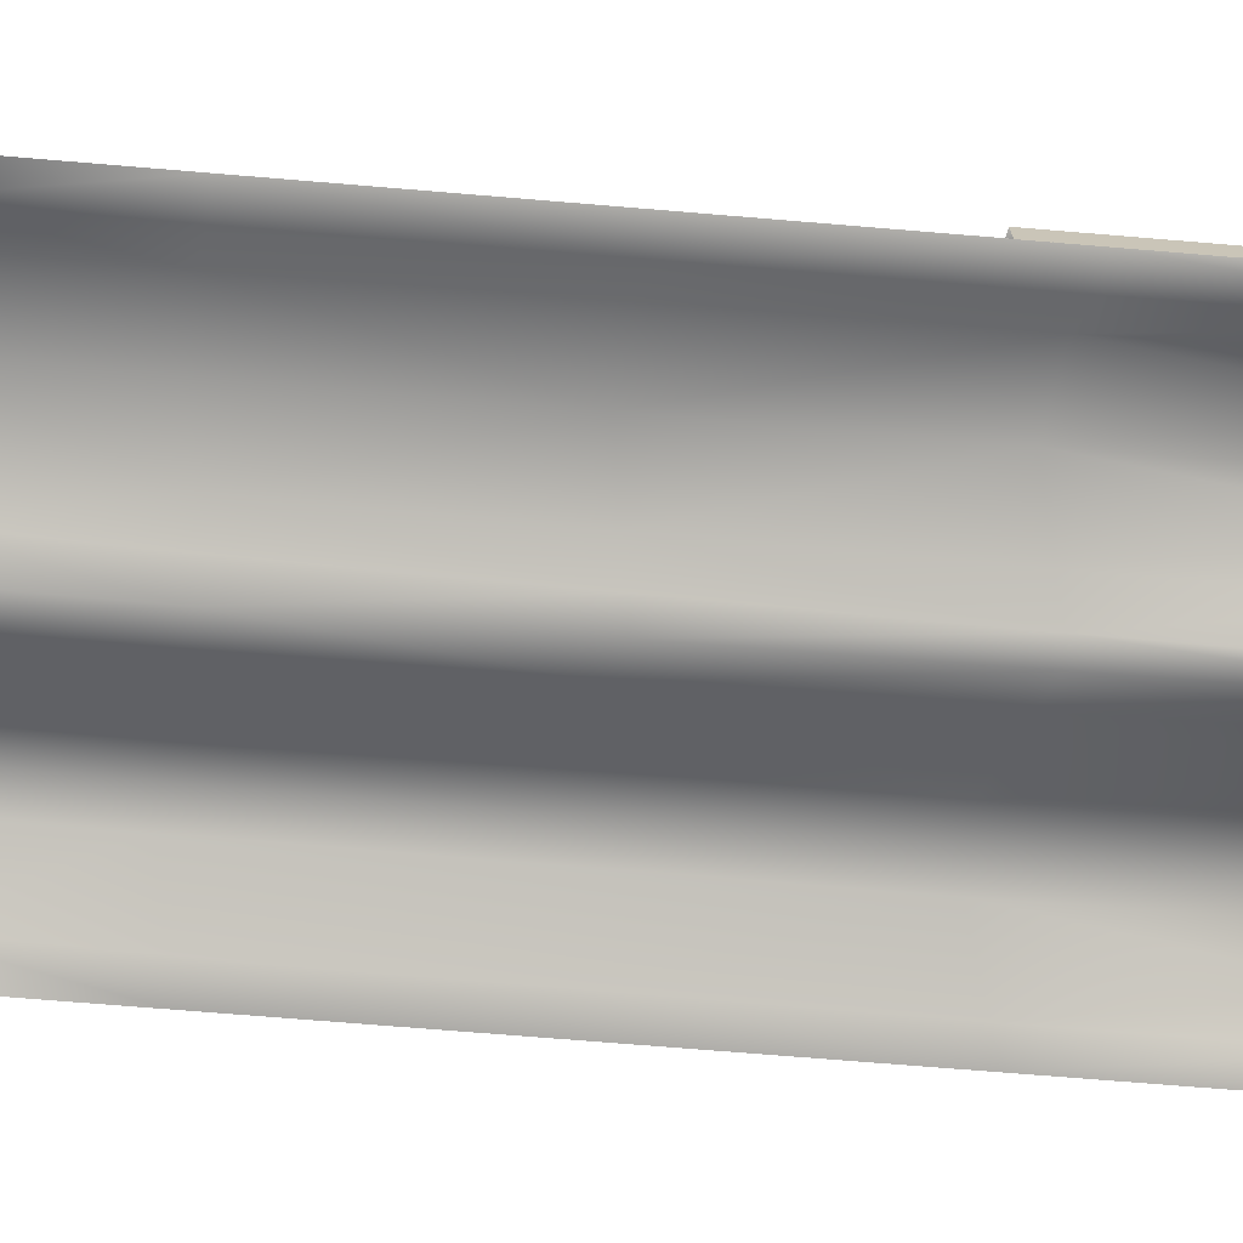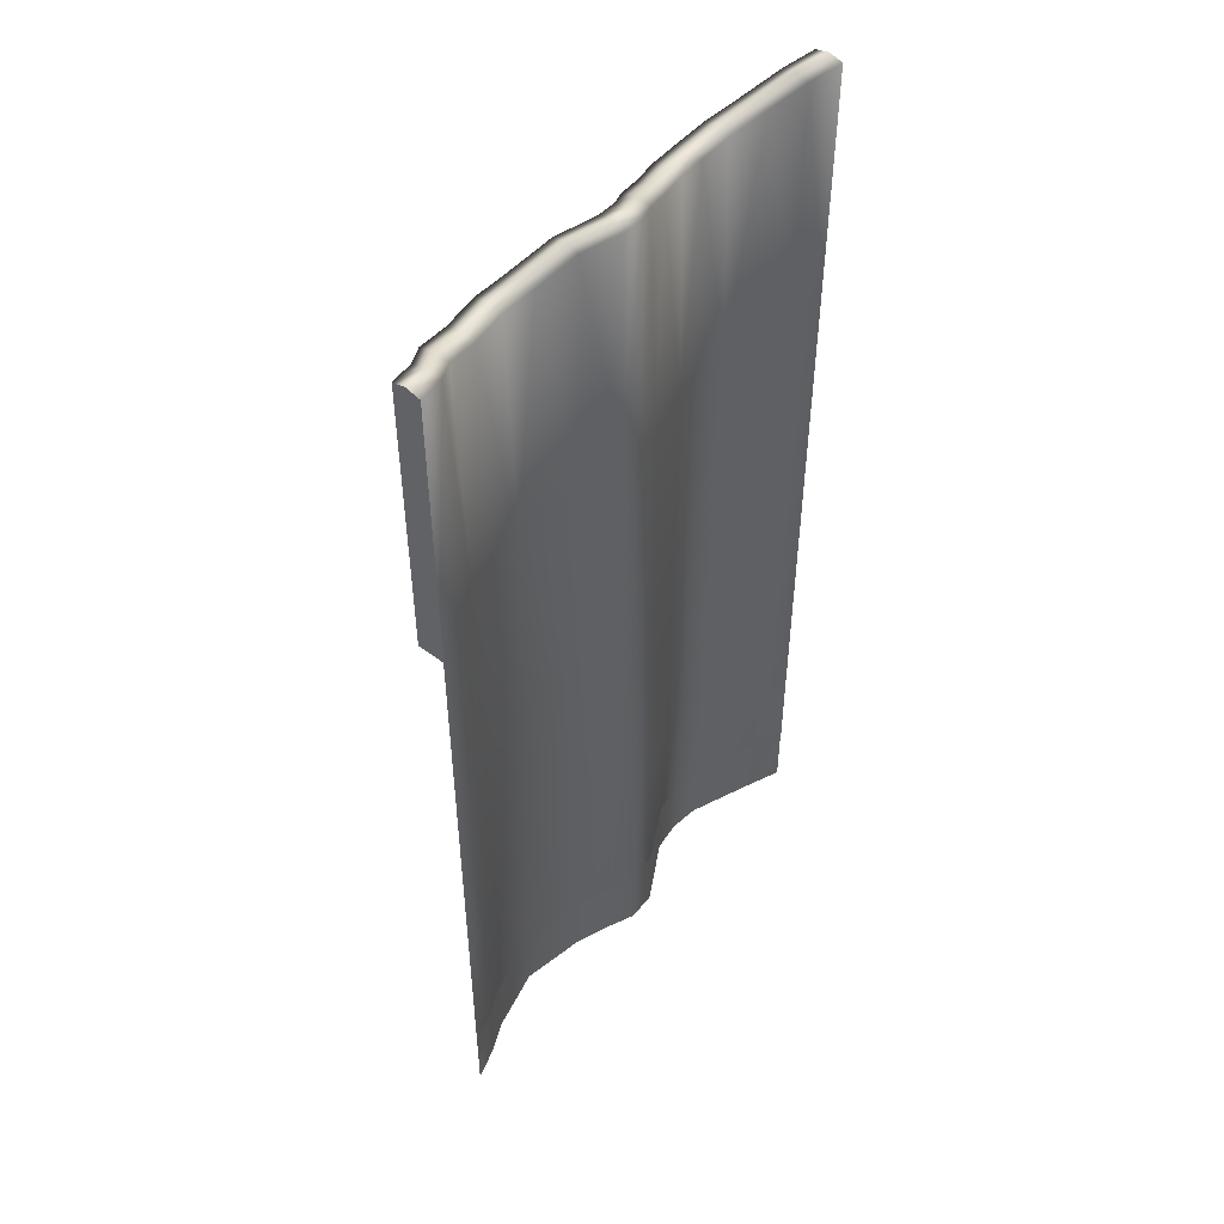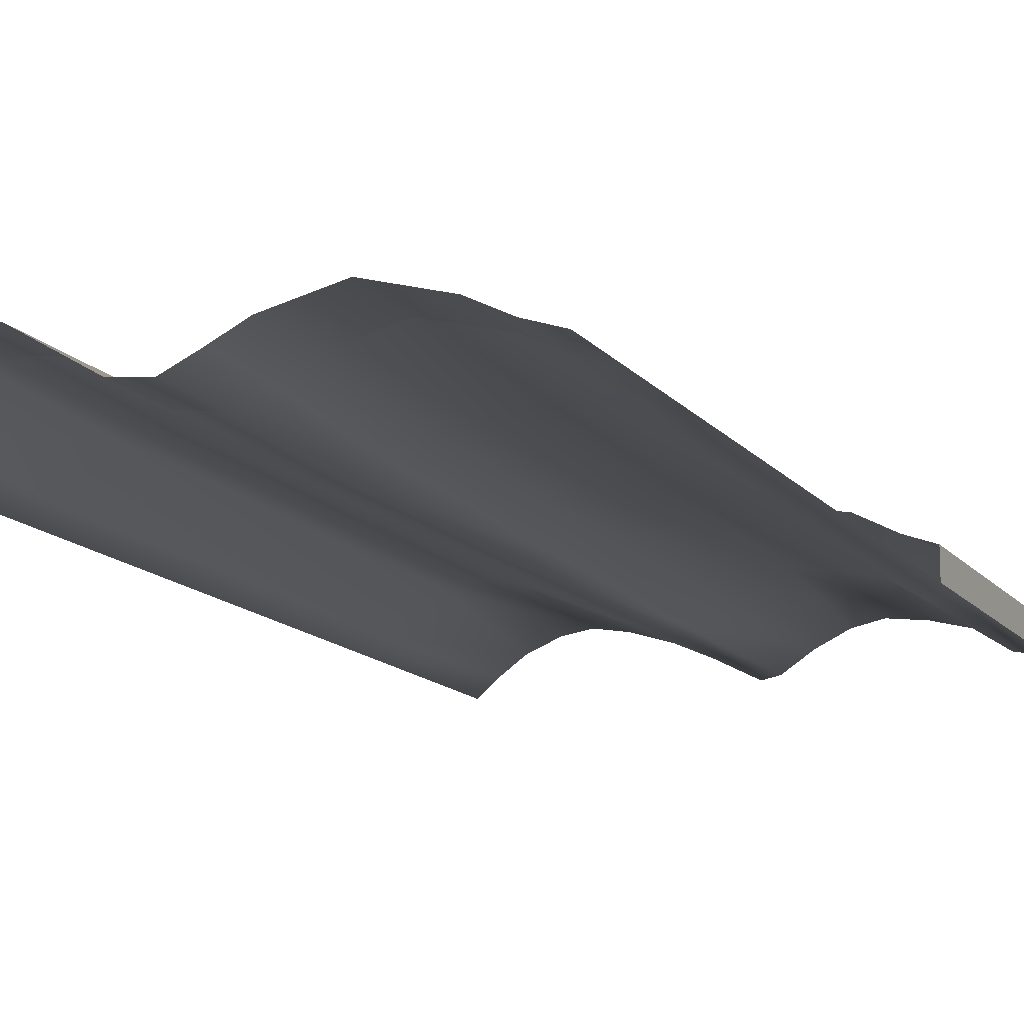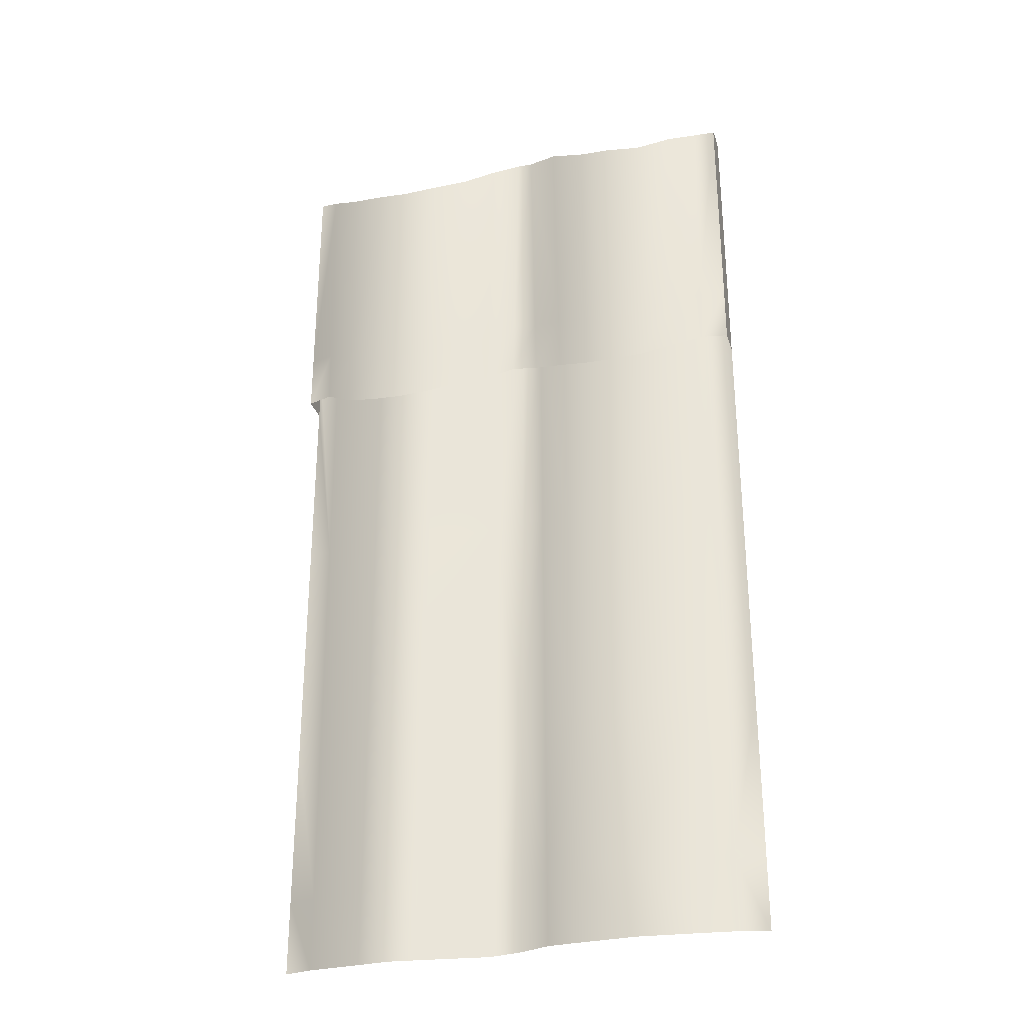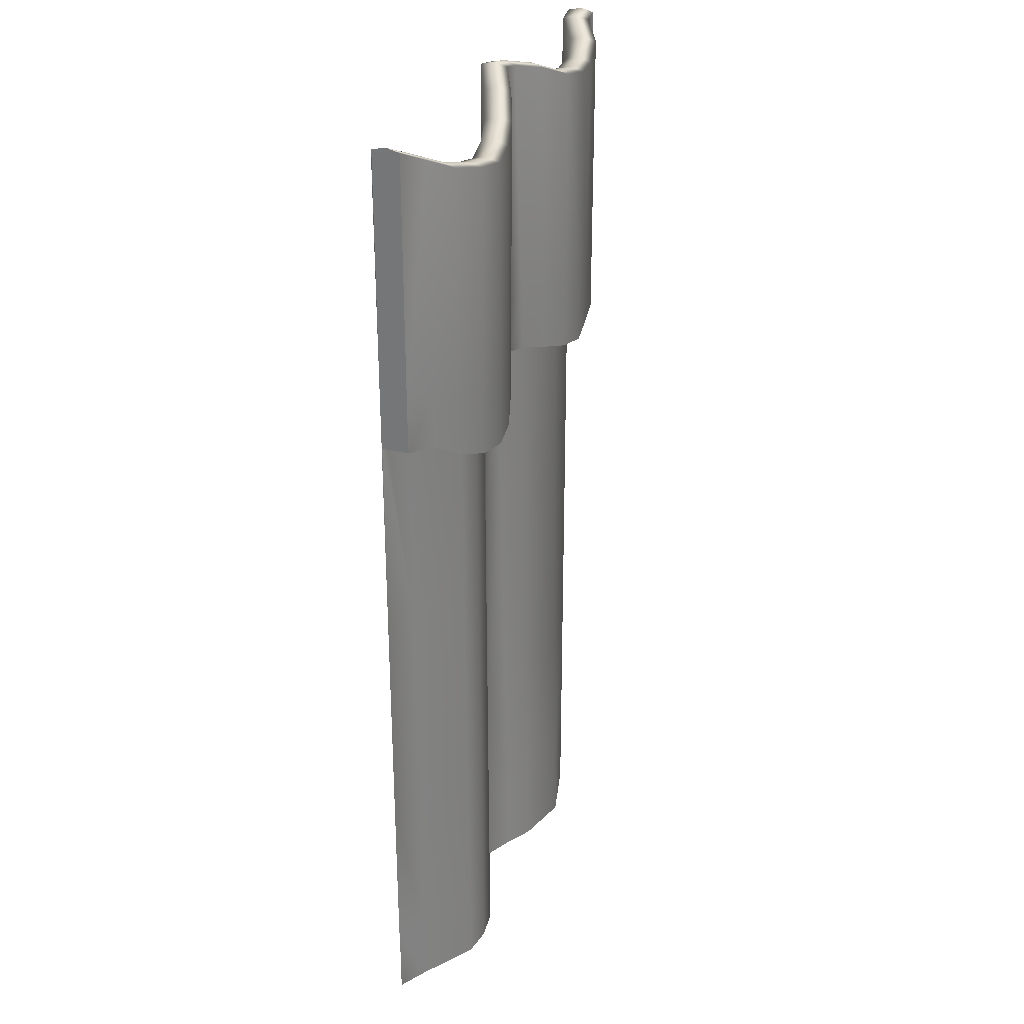
<metadata>
{"format":"obj","ext":"obj","renderer":"f3d","projection":"perspective","resolution":1024,"background":"white","views":[{"elev":-70.1,"azim":85.2,"up":"+Z"},{"elev":50.3,"azim":130.0,"up":"+Y"},{"elev":-13.5,"azim":23.9,"up":"+Z"},{"elev":-30.3,"azim":16.2,"up":"+Y"},{"elev":29.3,"azim":-68.1,"up":"+Y"}]}
</metadata>
<code>
o model_1609
v 0.4479 1.981 -0.4904
v 0.3909 1.469 -0.4635
v 0.3955 1.952 -0.4539
v 0.5 1.985 -0.4981
v 0.5 1.496 -0.4981
v 0.2514 0.9715 -0.4377
v 0.2514 1.451 -0.4398
v 0.4458 1.492 -0.4986
v 0.4437 1.004 -0.4955
v 0.5 1.006 -0.4981
v 0.5 0.5171 -0.4981
v 0.4437 1.004 -0.4955
v 0.3816 0.5022 -0.4601
v 0.3862 0.9856 -0.4618
v 0.2514 0.9715 -0.4377
v 0.2514 0.1609 -0.4159
v 0.2514 0.4918 -0.4337
v 0.4401 0.1778 -0.4788
v 0.4416 0.515 -0.4923
v 0.325 1.93 -0.4383
v 0.3862 0.9856 -0.4618
v 0.5 1.395 -0.4981
v 0.5 1.006 -0.4981
v -0.1861 1.909 -0.4199
v -0.1861 1.433 -0.4293
v -0.2486 1.899 -0.4105
v 0.01328 1.998 -0.5019
v 0.01032 1.505 -0.506
v -0.04528 1.966 -0.4707
v -0.4484 1.961 -0.4686
v -0.5 1.496 -0.4981
v -0.5 1.985 -0.4981
v -0.3111 1.433 -0.4267
v -0.3111 1.909 -0.4174
v 0.05011 1.993 -0.4964
v 0.05357 1.501 -0.4997
v 0.1149 1.974 -0.4619
v -0.4453 1.476 -0.4799
v -0.4422 0.9915 -0.4799
v -0.2486 1.425 -0.4199
v -0.2486 0.9511 -0.4179
v -0.04923 1.48 -0.4861
v -0.05317 0.9942 -0.49
v 0.007363 1.013 -0.505
v 0.1178 1.485 -0.4684
v 0.1207 0.9963 -0.4637
v 0.2514 1.451 -0.4398
v 0.1236 0.5076 -0.4589
v 0.1207 0.9963 -0.4637
v 0.2514 0.9715 -0.4377
v 0.05703 1.009 -0.4917
v 0.004404 0.5203 -0.5041
v 0.007363 1.013 -0.505
v -0.05317 0.9942 -0.49
v -0.1861 0.4806 -0.4253
v -0.1861 0.9568 -0.4273
v -0.2486 0.9511 -0.4179
v -0.3111 0.4806 -0.4227
v -0.3111 0.9568 -0.4247
v -0.4422 0.9915 -0.4799
v -0.5 0.5171 -0.4981
v -0.5 1.006 -0.4981
v -0.437 0.1724 -0.4686
v -0.4391 0.5068 -0.4799
v -0.2486 0.1506 -0.4032
v -0.2486 0.4774 -0.4159
v -0.05983 0.1728 -0.4854
v -0.05711 0.5082 -0.494
v 0.06287 0.1787 -0.4668
v 0.06049 0.5179 -0.4837
v 0.2514 0.1609 -0.4159
v 0.2514 0.4918 -0.4337
v -0.3846 1.93 -0.4394
v -0.1131 1.929 -0.4415
v -0.5 1.006 -0.4981
v -0.3111 0.9568 -0.4247
v -0.1861 0.9568 -0.4273
v 0.05703 1.009 -0.4917
v 0.2514 0.9715 -0.4377
v 0.1889 1.942 -0.4383
v 0.2514 1.931 -0.4285
v 0.2514 1.931 -0.4285
v 0.5 0.1795 -0.4981
v 0.3784 0.1687 -0.4476
v 0.1256 0.1704 -0.4411
v 0.002363 0.1805 -0.4921
v -0.1861 0.1519 -0.4126
v -0.3111 0.1519 -0.4099
v -0.5 0.1795 -0.4981
v -0.1821 1.909 -0.3642
v -0.2486 1.898 -0.3543
v -0.2486 1.426 -0.3544
v -0.1811 1.436 -0.3643
v -0.115 1.458 -0.3864
v -0.1079 1.929 -0.3862
v -0.0413 1.966 -0.4149
v -0.05297 1.483 -0.4151
v 0.003813 1.511 -0.4389
v 0.01328 1.997 -0.4457
v -0.4523 1.961 -0.4128
v -0.5 1.985 -0.4419
v -0.5 1.509 -0.4419
v -0.4434 1.496 -0.413
v -0.3822 1.458 -0.3843
v -0.3897 1.93 -0.384
v -0.315 1.909 -0.3616
v -0.316 1.436 -0.3618
v 0.04563 1.992 -0.4409
v 0.05564 1.5 -0.4308
v 0.1193 1.48 -0.4048
v 0.111 1.973 -0.4063
v 0.1883 1.941 -0.3818
v 0.1881 1.456 -0.3818
v 0.2519 1.447 -0.3719
v 0.2518 1.931 -0.372
v -0.2486 1.899 -0.4105
v -0.2486 1.905 -0.3812
v -0.1841 1.916 -0.3908
v -0.1861 1.909 -0.4199
v -0.1105 1.936 -0.4126
v -0.1131 1.929 -0.4415
v -0.04329 1.973 -0.4416
v -0.04528 1.966 -0.4707
v 0.01328 2.004 -0.4725
v 0.01328 1.998 -0.5019
v -0.5 1.985 -0.4981
v -0.5 1.992 -0.4688
v -0.4503 1.967 -0.4395
v -0.4484 1.961 -0.4686
v -0.3871 1.937 -0.4105
v -0.3846 1.93 -0.4394
v -0.313 1.916 -0.3883
v -0.3111 1.909 -0.4174
v 0.04787 1.999 -0.4674
v 0.05011 1.993 -0.4964
v 0.1129 1.98 -0.4328
v 0.1149 1.974 -0.4619
v 0.1886 1.948 -0.4088
v 0.1889 1.942 -0.4383
v 0.2516 1.938 -0.399
v 0.2514 1.931 -0.4285
v 0.2518 1.931 -0.372
v 0.2519 1.447 -0.3719
v 0.3174 1.454 -0.3818
v 0.3257 1.929 -0.3818
v 0.3855 1.472 -0.393
v 0.3994 1.952 -0.3983
v 0.4467 1.502 -0.4251
v 0.4524 1.981 -0.4349
v 0.5 1.509 -0.4419
v 0.5 1.985 -0.4419
v 0.2514 1.931 -0.4285
v 0.2516 1.938 -0.399
v 0.3254 1.936 -0.4088
v 0.325 1.93 -0.4383
v 0.3975 1.959 -0.4249
v 0.3955 1.952 -0.4539
v 0.4502 1.988 -0.4614
v 0.4479 1.981 -0.4904
v 0.5 1.992 -0.4688
v 0.5 1.985 -0.4981
v -0.5 1.985 -0.4971
v -0.5 1.985 -0.4419
v -0.5 1.992 -0.4688
v 0.5 1.985 -0.4419
v 0.5 1.985 -0.4981
v 0.5 1.992 -0.4688
v -0.5 1.509 -0.4979
v -0.5 1.509 -0.4419
v 0.5 1.509 -0.4419
v 0.5 1.509 -0.4981
v -0.5 1.39 -0.442
v -0.5 1.39 -0.4981
v -0.5 1.39 -0.442
v -0.4412 1.38 -0.413
v -0.3803 1.341 -0.3844
v -0.3162 1.317 -0.3618
v -0.2486 1.308 -0.3544
v -0.1809 1.317 -0.3644
v -0.1168 1.341 -0.3865
v -0.05589 1.363 -0.4151
v 0.001446 1.39 -0.4373
v 0.05814 1.377 -0.4282
v 0.1213 1.356 -0.4044
v 0.1881 1.335 -0.3818
v 0.2519 1.327 -0.3719
v 0.2519 1.327 -0.3719
v 0.3153 1.335 -0.3818
v 0.3821 1.352 -0.3916
v 0.4453 1.383 -0.4226
v 0.5 1.39 -0.442
v 0.5 1.39 -0.442
v 0.5 1.39 -0.4981
v 0.2514 1.451 -0.4275
v 0.325 1.93 -0.4373
v 0.2514 1.931 -0.4275
v 0.4479 1.981 -0.4894
v 0.3955 1.952 -0.4529
v 0.3909 1.469 -0.4512
v 0.5 1.985 -0.4971
v 0.5 1.496 -0.4971
v 0.3816 0.5022 -0.4477
v 0.2514 0.1609 -0.4149
v 0.3784 0.1687 -0.4466
v 0.4401 0.1778 -0.4778
v 0.5 0.5171 -0.4971
v 0.5 0.1795 -0.4971
v 0.2514 0.9715 -0.4254
v 0.4458 1.492 -0.4863
v 0.4437 1.004 -0.4831
v 0.5 1.006 -0.4971
v 0.3862 0.9856 -0.4495
v 0.2514 0.4918 -0.4213
v 0.4416 0.515 -0.48
v -0.1861 1.909 -0.4189
v -0.2486 1.899 -0.4095
v -0.1861 1.433 -0.417
v -0.1131 1.929 -0.4405
v 0.01328 1.998 -0.5009
v -0.04528 1.966 -0.4697
v 0.01032 1.505 -0.4936
v -0.4484 1.961 -0.4676
v -0.5 1.985 -0.4971
v -0.5 1.496 -0.4971
v -0.4453 1.476 -0.4676
v -0.3846 1.93 -0.4384
v -0.3111 1.909 -0.4164
v -0.3111 1.433 -0.4144
v 0.05011 1.993 -0.4954
v 0.05357 1.501 -0.4874
v 0.1149 1.974 -0.4609
v 0.1178 1.485 -0.4561
v 0.1889 1.942 -0.4373
v -0.5 0.1795 -0.4971
v -0.437 0.1724 -0.4676
v -0.5 0.5171 -0.4971
v -0.3111 0.4806 -0.4103
v -0.3111 0.1519 -0.4089
v -0.2486 0.1506 -0.4022
v -0.1861 0.4806 -0.413
v -0.1861 0.1519 -0.4116
v -0.05983 0.1728 -0.4844
v 0.004404 0.5203 -0.4917
v 0.002363 0.1805 -0.4911
v 0.06287 0.1787 -0.4658
v 0.1236 0.5076 -0.4465
v 0.1256 0.1704 -0.4401
v 0.2514 0.1609 -0.4149
v -0.4422 0.9915 -0.4676
v -0.2486 1.425 -0.4076
v -0.2486 0.9511 -0.4056
v -0.04923 1.48 -0.4737
v -0.05317 0.9942 -0.4777
v 0.007363 1.013 -0.4927
v 0.1207 0.9963 -0.4513
v 0.2514 1.451 -0.4275
v 0.2514 0.9715 -0.4254
v 0.05703 1.009 -0.4794
v -0.1861 0.9568 -0.415
v -0.3111 0.9568 -0.4123
v -0.5 1.006 -0.4971
v -0.4391 0.5068 -0.4676
v -0.2486 0.4774 -0.4036
v -0.05711 0.5082 -0.4817
v 0.06049 0.5179 -0.4714
v 0.2514 0.4918 -0.4213
v -0.5 1.396 -0.4971
v 0.2514 1.931 -0.4275
v -0.4361 0.02218 -0.4676
v -0.5 0.02784 -0.4971
v -0.3111 0.004265 -0.4083
v -0.2486 0.003723 -0.4016
v -0.1861 0.004265 -0.411
v -0.06105 0.02218 -0.4856
v 0.001446 0.02784 -0.4908
v 0.06395 0.02631 -0.4633
v 0.1264 0.01886 -0.4373
v 0.2514 0.01217 -0.4121
v 0.2514 0.01217 -0.4121
v 0.377 0.01887 -0.446
v 0.4395 0.02631 -0.4768
v 0.5 0.02784 -0.4971
g surface_000
f 63 89 61
f 63 61 64
f 58 63 64
f 58 88 63
f 65 88 58
f 65 58 66
f 55 65 66
f 55 87 65
f 60 64 61
f 58 64 60
f 59 58 60
f 57 58 59
f 57 66 58
f 55 66 57
f 60 61 62
f 56 55 57
f 54 55 56
f 54 68 55
f 67 55 68
f 67 87 55
f 52 68 54
f 52 67 68
f 52 86 67
f 69 86 52
f 69 52 70
f 48 69 70
f 48 85 69
f 71 85 48
f 53 52 54
f 51 52 53
f 51 70 52
f 48 70 51
f 49 48 51
f 48 49 50
f 48 50 72
f 71 48 72
f 11 83 18
f 11 18 19
f 11 19 12
f 10 11 12
f 18 13 19
f 12 19 13
f 12 13 14
f 14 13 15
f 13 17 15
f 13 16 17
f 13 84 16
f 18 84 13
f 20 7 82
f 2 7 20
f 2 6 7
f 2 21 6
f 9 21 2
f 8 9 2
f 5 9 8
f 5 23 9
f 2 20 3
f 1 2 3
f 1 8 2
f 5 8 1
f 4 5 1
f 5 22 23
f 47 80 81
f 47 45 80
f 80 45 37
f 37 45 36
f 37 36 35
f 35 36 27
f 36 28 27
f 27 28 29
f 46 45 47
f 45 46 36
f 46 78 36
f 36 78 44
f 36 44 28
f 28 44 43
f 28 43 42
f 28 42 29
f 29 42 74
f 46 47 79
f 39 75 31
f 38 39 31
f 33 39 38
f 33 76 39
f 41 76 33
f 40 41 33
f 25 41 40
f 25 77 41
f 30 38 31
f 73 38 30
f 33 38 73
f 33 73 34
f 26 33 34
f 26 40 33
f 25 40 26
f 30 31 32
f 24 25 26
f 74 25 24
f 74 42 25
f 42 43 25
f 43 77 25
g surface_001
f 171 192 193
f 171 170 192
f 165 170 171
f 165 171 166
f 165 166 167
f 190 191 150
f 190 150 148
f 189 190 148
f 189 148 146
f 188 189 146
f 188 146 144
f 144 187 188
f 144 143 187
f 148 150 151
f 148 151 149
f 146 148 149
f 146 149 147
f 144 146 147
f 144 147 145
f 142 144 145
f 142 143 144
f 158 149 151
f 156 149 158
f 156 147 149
f 154 147 156
f 154 145 147
f 153 145 154
f 153 142 145
f 158 151 160
f 159 158 160
f 157 158 159
f 157 156 158
f 155 156 157
f 155 154 156
f 152 154 155
f 152 153 154
f 159 160 161
f 114 185 186
f 114 113 185
f 113 184 185
f 113 110 184
f 110 183 184
f 110 109 183
f 109 182 183
f 112 113 114
f 112 110 113
f 112 111 110
f 108 110 111
f 108 109 110
f 108 98 109
f 109 98 182
f 98 181 182
f 98 97 181
f 97 180 181
f 112 114 115
f 138 112 115
f 136 112 138
f 136 111 112
f 134 111 136
f 134 108 111
f 124 108 134
f 124 99 108
f 108 99 98
f 96 98 99
f 96 97 98
f 138 115 140
f 139 138 140
f 137 138 139
f 137 136 138
f 135 136 137
f 135 134 136
f 125 134 135
f 125 124 134
f 123 124 125
f 123 122 124
f 122 99 124
f 122 96 99
f 139 140 141
f 121 122 123
f 121 120 122
f 120 96 122
f 120 95 96
f 96 95 94
f 96 94 97
f 97 94 180
f 94 179 180
f 119 120 121
f 119 118 120
f 118 95 120
f 118 90 95
f 90 94 95
f 90 93 94
f 94 93 179
f 93 178 179
f 93 92 178
f 92 177 178
f 116 118 119
f 116 117 118
f 117 90 118
f 117 91 90
f 90 91 92
f 90 92 93
f 133 117 116
f 133 132 117
f 132 91 117
f 132 106 91
f 106 92 91
f 106 107 92
f 92 107 177
f 107 176 177
f 107 104 176
f 104 175 176
f 131 132 133
f 131 130 132
f 130 106 132
f 130 105 106
f 106 105 104
f 106 104 107
f 129 130 131
f 129 128 130
f 128 105 130
f 128 100 105
f 100 104 105
f 100 103 104
f 104 103 175
f 103 174 175
f 103 102 174
f 100 102 103
f 100 101 102
f 127 101 100
f 126 128 129
f 126 127 128
f 127 100 128
f 172 168 173
f 172 169 168
f 168 169 163
f 168 163 162
f 162 163 164
f 203 279 280
f 203 280 204
f 202 203 204
f 202 213 203
f 202 208 213
f 212 208 202
f 199 208 212
f 199 194 208
f 281 204 280
f 281 205 204
f 204 205 202
f 202 205 214
f 210 202 214
f 210 212 202
f 210 199 212
f 205 281 282
f 205 282 207
f 206 205 207
f 206 214 205
f 206 210 214
f 211 210 206
f 201 210 211
f 201 209 210
f 209 199 210
f 197 199 209
f 197 198 199
f 199 198 195
f 199 195 194
f 194 195 196
f 201 197 209
f 200 197 201
f 269 234 270
f 269 235 234
f 234 235 236
f 236 235 262
f 249 236 262
f 249 261 236
f 249 267 261
f 249 224 267
f 235 269 271
f 235 271 238
f 237 235 238
f 237 262 235
f 237 249 262
f 260 249 237
f 228 249 260
f 228 225 249
f 225 224 249
f 222 224 225
f 222 223 224
f 272 238 271
f 272 239 238
f 238 239 237
f 237 239 263
f 251 237 263
f 251 260 237
f 251 228 260
f 239 272 273
f 239 273 241
f 240 239 241
f 240 263 239
f 240 251 263
f 259 251 240
f 217 251 259
f 217 250 251
f 250 228 251
f 274 241 273
f 274 242 241
f 241 242 240
f 240 242 264
f 253 240 264
f 253 259 240
f 253 217 259
f 242 274 275
f 242 275 244
f 243 242 244
f 243 264 242
f 243 253 264
f 254 253 243
f 221 253 254
f 221 252 253
f 252 217 253
f 276 244 275
f 276 245 244
f 244 245 243
f 243 245 265
f 258 243 265
f 258 254 243
f 230 254 258
f 230 221 254
f 230 219 221
f 219 220 221
f 221 220 252
f 245 276 277
f 245 277 247
f 246 245 247
f 246 265 245
f 246 258 265
f 255 258 246
f 255 230 258
f 232 230 255
f 231 230 232
f 231 229 230
f 229 219 230
f 278 247 277
f 278 248 247
f 247 248 246
f 246 248 266
f 246 266 257
f 246 257 255
f 255 257 256
f 255 256 232
f 256 233 232
f 232 233 231
f 256 268 233
f 220 218 252
f 252 218 217
f 217 218 215
f 215 216 217
f 217 216 250
f 216 228 250
f 216 227 228
f 228 227 226
f 228 226 225
f 225 226 222

</code>
